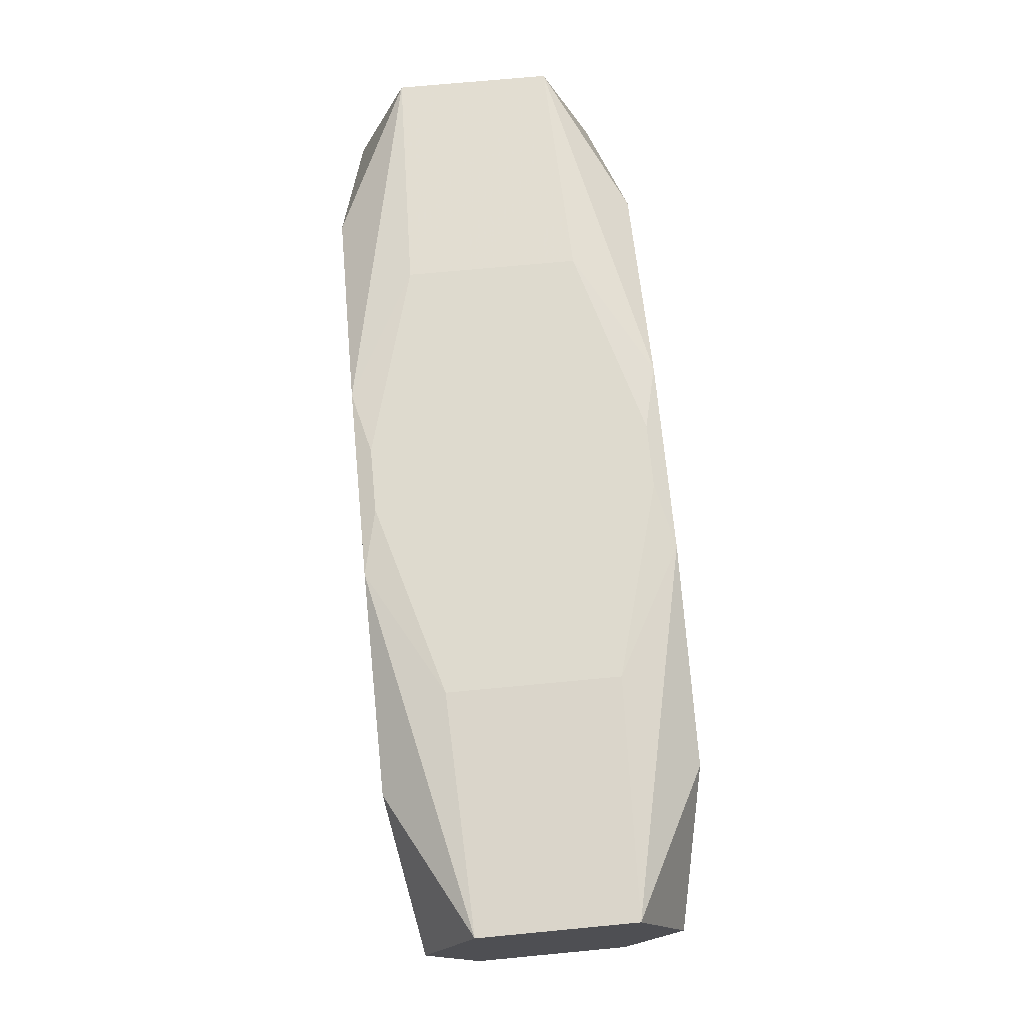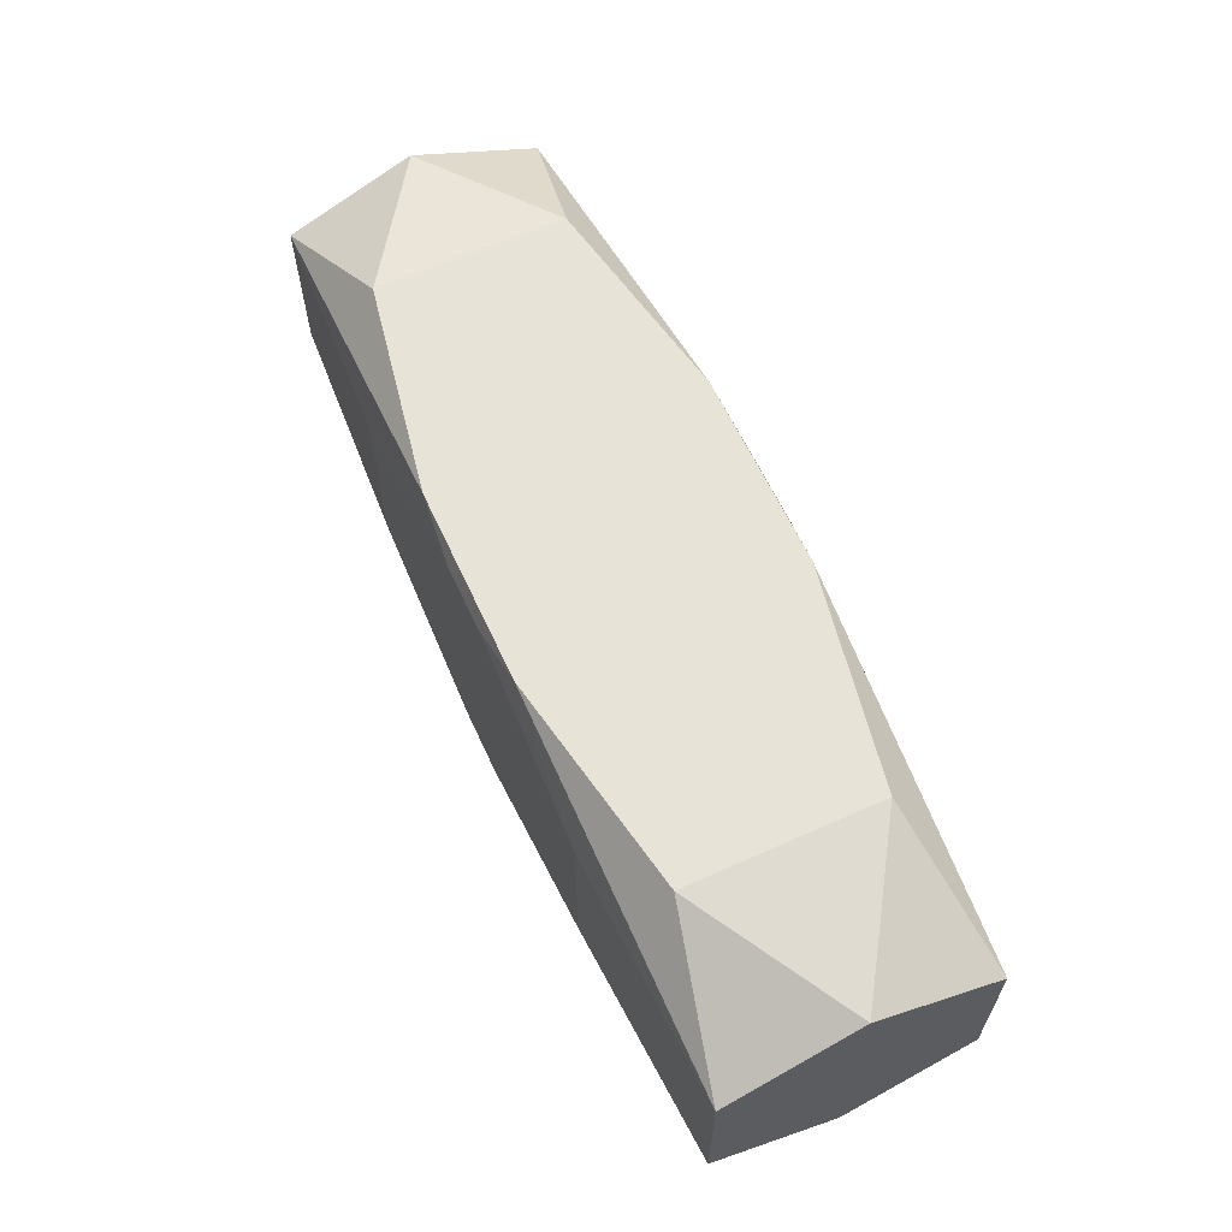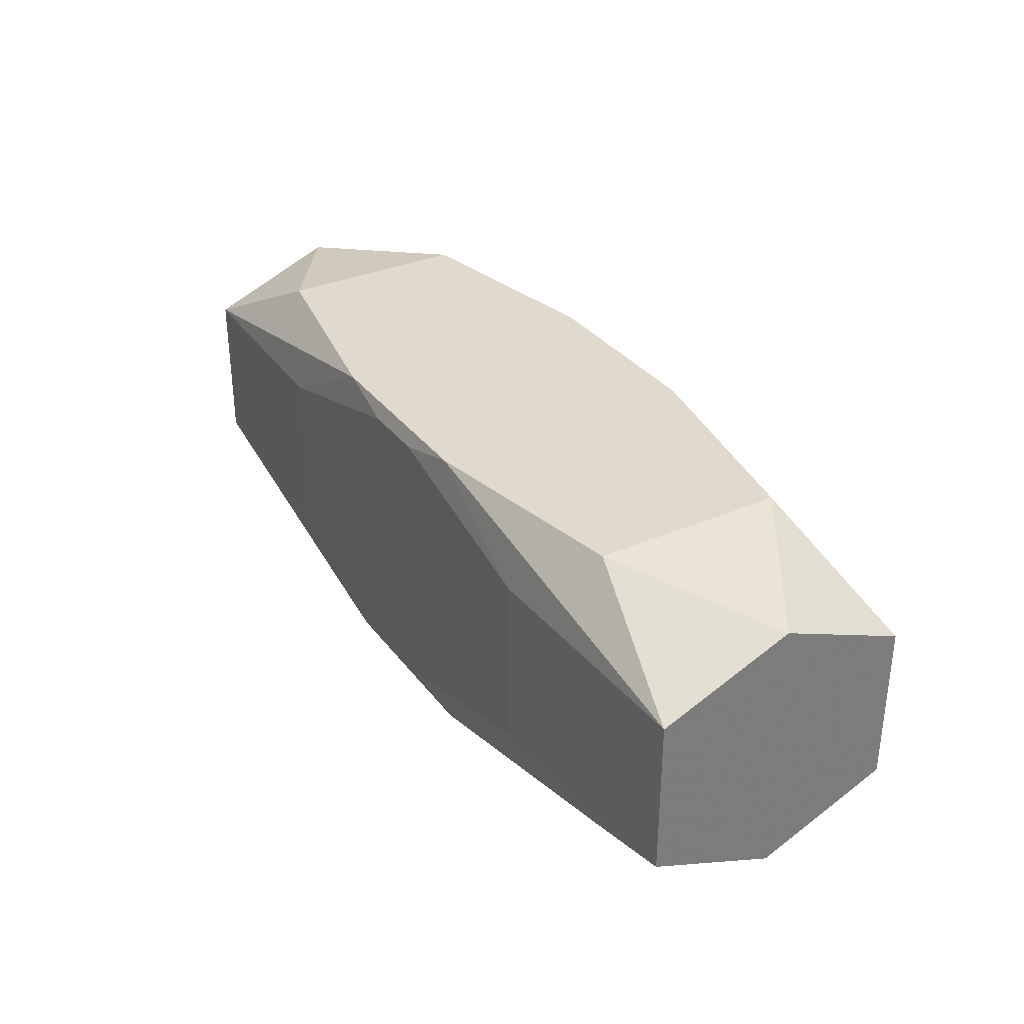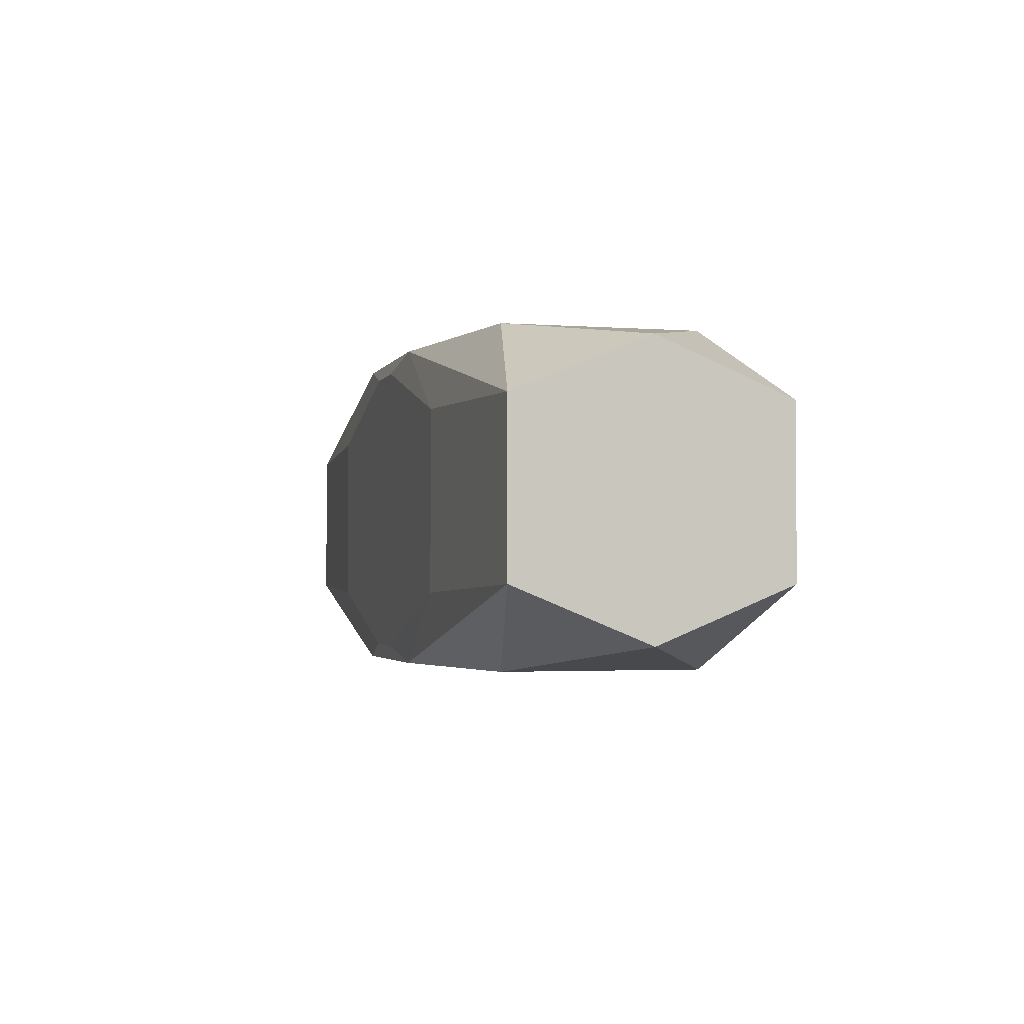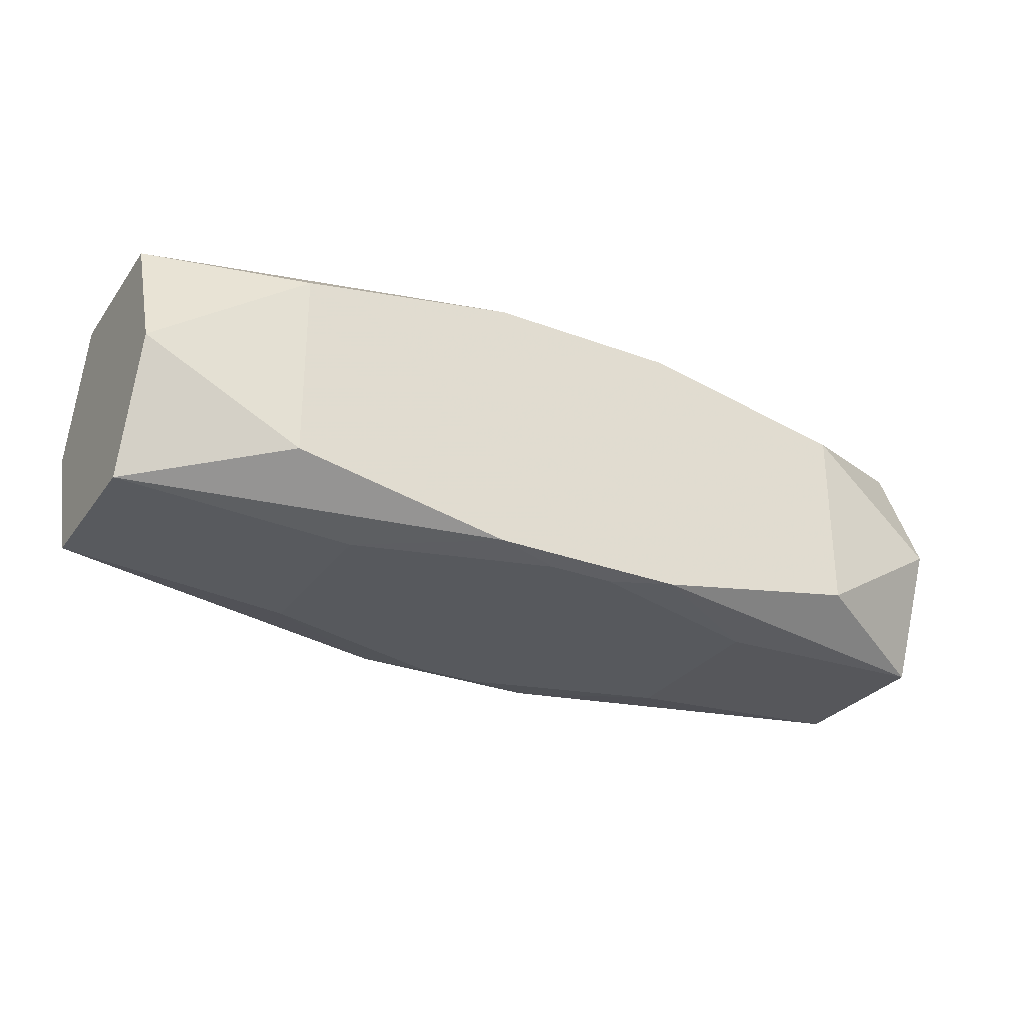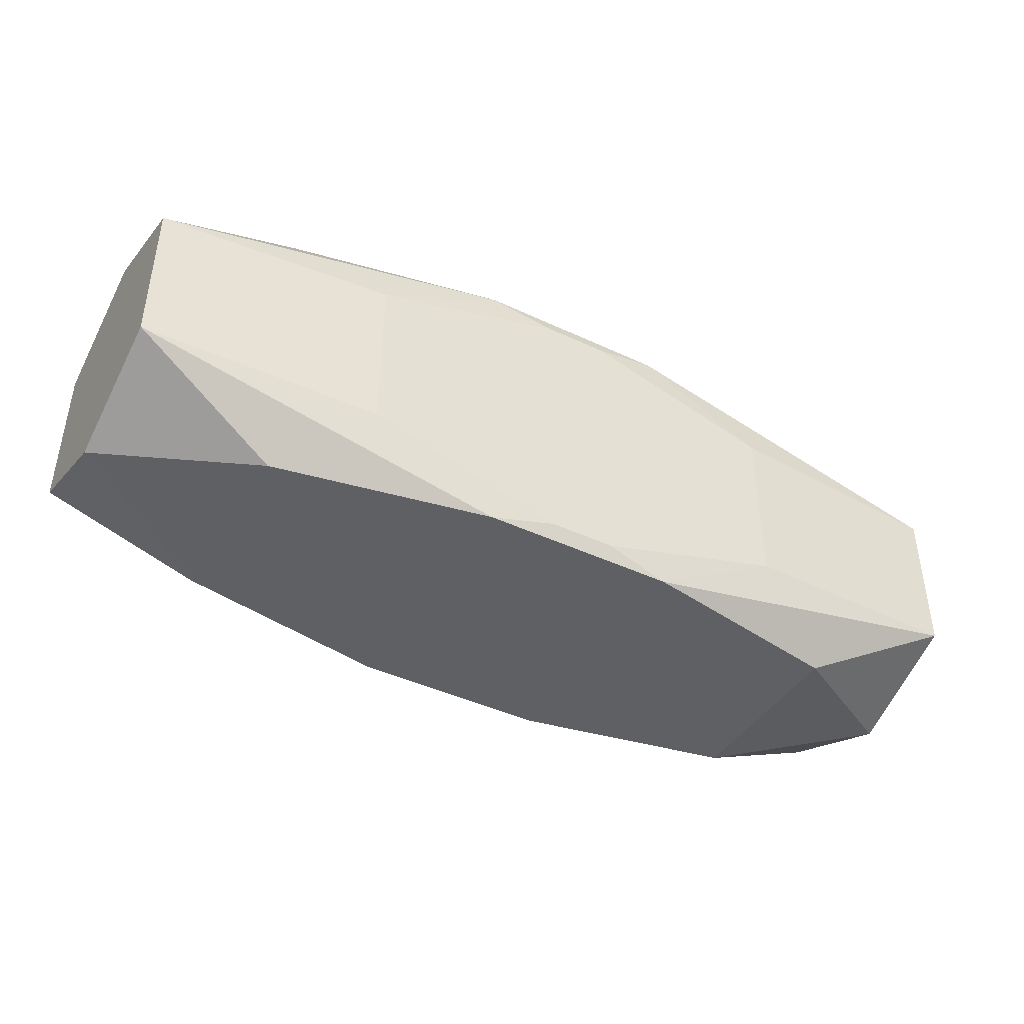
<metadata>
{"format":"obj","ext":"obj","renderer":"f3d","projection":"perspective","resolution":1024,"background":"white","views":[{"elev":71.3,"azim":-95.4,"up":"+Z"},{"elev":61.7,"azim":-114.6,"up":"+Y"},{"elev":32.8,"azim":-121.0,"up":"+Y"},{"elev":-2.4,"azim":75.0,"up":"+Y"},{"elev":-29.2,"azim":-29.1,"up":"+Z"},{"elev":-42.4,"azim":-29.4,"up":"+Y"}]}
</metadata>
<code>
v 0 0.01109 -0.003149
v 0 0.006095 0.009862
v -0.002283 0.00998 -0.009862
v -0.002283 0.00998 0.009862
v -0.002283 -0.00998 -0.009862
v -0.002283 -0.00998 0.009862
v 0.009746 0.002256 -0.009862
v 0.01794 0.01109 0
v -0.00334 0.01109 -0.005576
v -0.00496 0.002971 -0.009862
v -0.00496 0.002971 0.009862
v 0.03252 -0.005555 -0.008988
v 0.03252 -0.005555 0.008988
v 0.03252 0.009238 0
v 0.03252 -0.009238 -0
v 0.03252 0.005555 -0.008988
v 0.03252 0.005555 0.008988
v 0.002802 0 -0.009862
v 0.02204 -0.01109 0.006641
v 0.02204 -0.01109 -0.006641
v 0.02204 0.01109 0.006641
v 0.02204 0.01109 -0.006641
v 0.008424 0.006095 0.009862
v -0.006852 -0.01109 -0.009469
v -0.006852 -0.01109 0.009469
v -0.006852 0.01109 -0.009469
v -0.006852 0.01109 0.009469
v -0.01596 -0.006095 -0.009862
v -0.01596 -0.006095 0.009862
v -0.01596 0.006095 -0.009862
v -0.01596 0.006095 0.009862
v 0.01298 0.01109 0.008022
v -0.01298 -0.01109 -0.008022
v 0.01596 -0 -0.009862
v 0.01596 -0 0.009862
v 0.01596 -0.006095 -0.009862
v 0.01596 -0.006095 0.009862
v 0.01596 0.006095 -0.009862
v 0.01596 0.006095 0.009862
v 0.006852 -0.01109 -0.009469
v 0.006852 -0.01109 -0.004235
v 0.006852 -0.01109 0.009469
v 0.006852 0.01109 -0.009469
v 0.006852 0.01109 0.004235
v 0.006852 0.01109 0.009469
v 0.003767 -0.006095 0.009862
v -0.02204 -0.01109 0.006641
v -0.02204 -0.01109 -0.006641
v -0.02204 0.01109 0.006641
v -0.02204 0.01109 -0.006641
v -0.03252 0 -0
v -0.03252 -0.005555 -0.008988
v -0.03252 -0.005555 0.008988
v -0.03252 0.009238 0
v -0.03252 -0.009238 -0
v -0.03252 0.005555 -0.008988
v -0.03252 0.005555 0.008988
v -0.01122 -0.01109 0.002567
v -0.01122 0.01109 0.002567
v 0.00334 0.01109 0.005576
v -0.009746 0.002256 -0.009862
v 0.002283 0.00998 -0.009862
v 0.002283 0.00998 0.009862
v 0.002283 -0.00998 -0.009862
v 0.002283 -0.00998 0.009862
f 51 56 52
f 15 14 17
f 17 14 21
f 51 52 55
f 28 52 56
f 24 52 28
f 13 15 17
f 45 39 17
f 17 21 45
f 53 55 47
f 51 55 53
f 53 57 51
f 48 52 24
f 48 55 52
f 47 55 48
f 14 15 16
f 15 13 19
f 19 13 42
f 19 20 15
f 19 58 41
f 19 42 47
f 47 58 19
f 42 13 37
f 37 13 17
f 21 8 44
f 49 57 27
f 49 59 50
f 27 45 49
f 25 29 53
f 47 42 25
f 25 53 47
f 33 48 24
f 41 58 33
f 33 58 47
f 47 48 33
f 14 16 22
f 22 21 14
f 22 8 21
f 22 44 8
f 15 20 12
f 12 16 15
f 17 39 35
f 35 37 17
f 27 57 31
f 31 29 11
f 57 53 31
f 53 29 31
f 21 44 60
f 60 49 45
f 59 49 60
f 1 59 60
f 60 22 1
f 44 22 60
f 54 49 50
f 57 49 54
f 54 50 56
f 54 56 51
f 51 57 54
f 65 46 29
f 42 37 65
f 37 46 65
f 1 22 43
f 43 22 16
f 24 28 5
f 40 12 20
f 40 33 24
f 41 33 40
f 36 12 40
f 40 19 41
f 20 19 40
f 39 45 63
f 32 45 21
f 21 60 32
f 32 60 45
f 29 25 6
f 6 65 29
f 6 25 42
f 42 65 6
f 1 43 9
f 9 43 50
f 9 59 1
f 50 59 9
f 56 50 26
f 50 43 26
f 38 43 16
f 36 40 64
f 24 5 64
f 64 40 24
f 64 5 28
f 4 31 11
f 11 63 4
f 27 31 4
f 4 45 27
f 4 63 45
f 23 35 39
f 39 63 23
f 37 35 23
f 23 46 37
f 11 29 23
f 29 46 23
f 3 26 43
f 2 63 11
f 11 23 2
f 2 23 63
f 30 28 56
f 56 26 30
f 26 3 30
f 43 38 62
f 62 3 43
f 36 64 34
f 34 62 38
f 34 38 16
f 16 12 34
f 34 12 36
f 61 30 3
f 3 10 61
f 28 30 61
f 61 64 28
f 61 10 64
f 7 34 64
f 7 10 3
f 3 62 7
f 62 34 7
f 64 10 18
f 18 7 64
f 10 7 18

</code>
